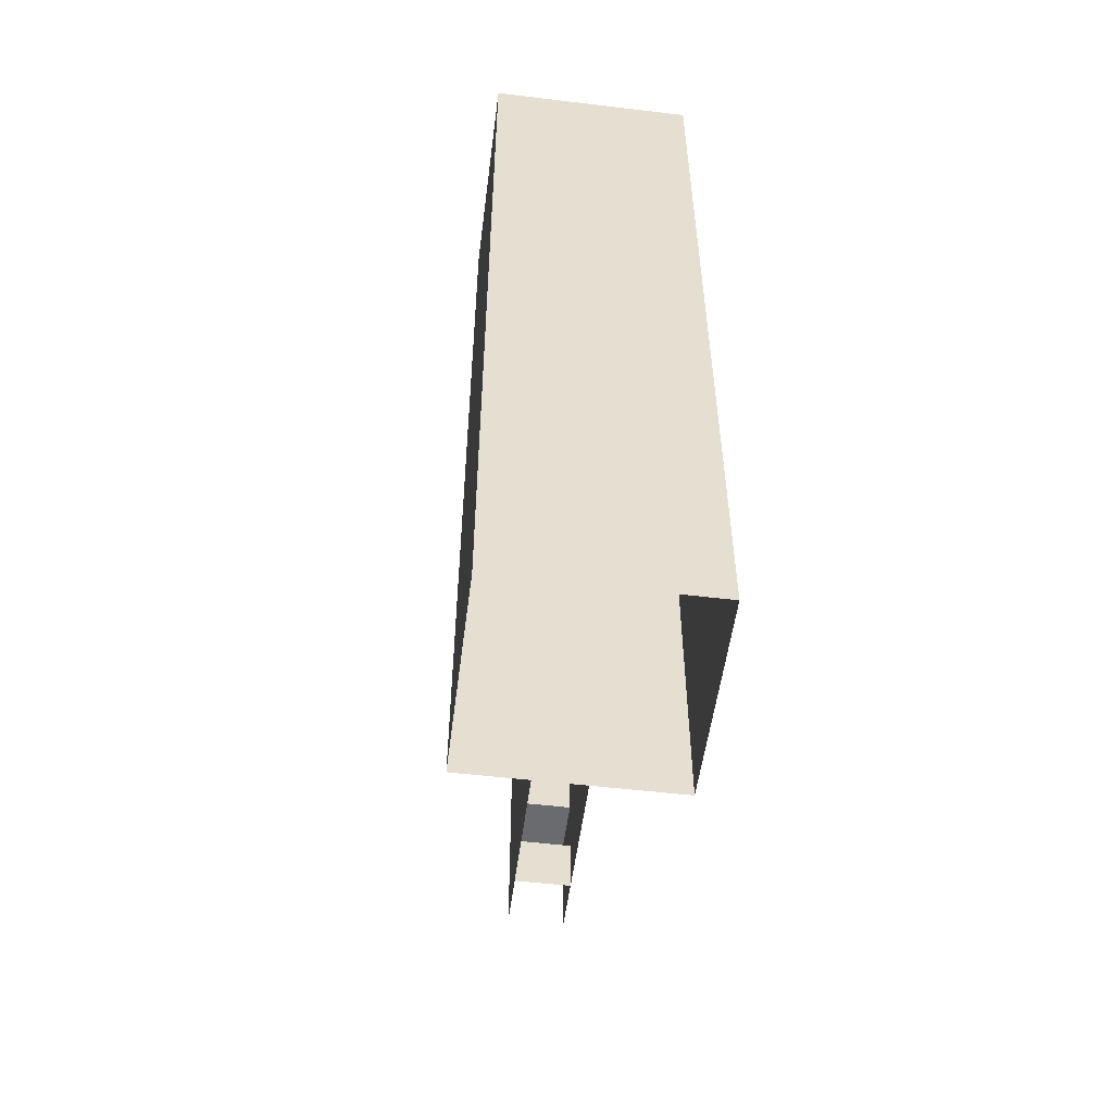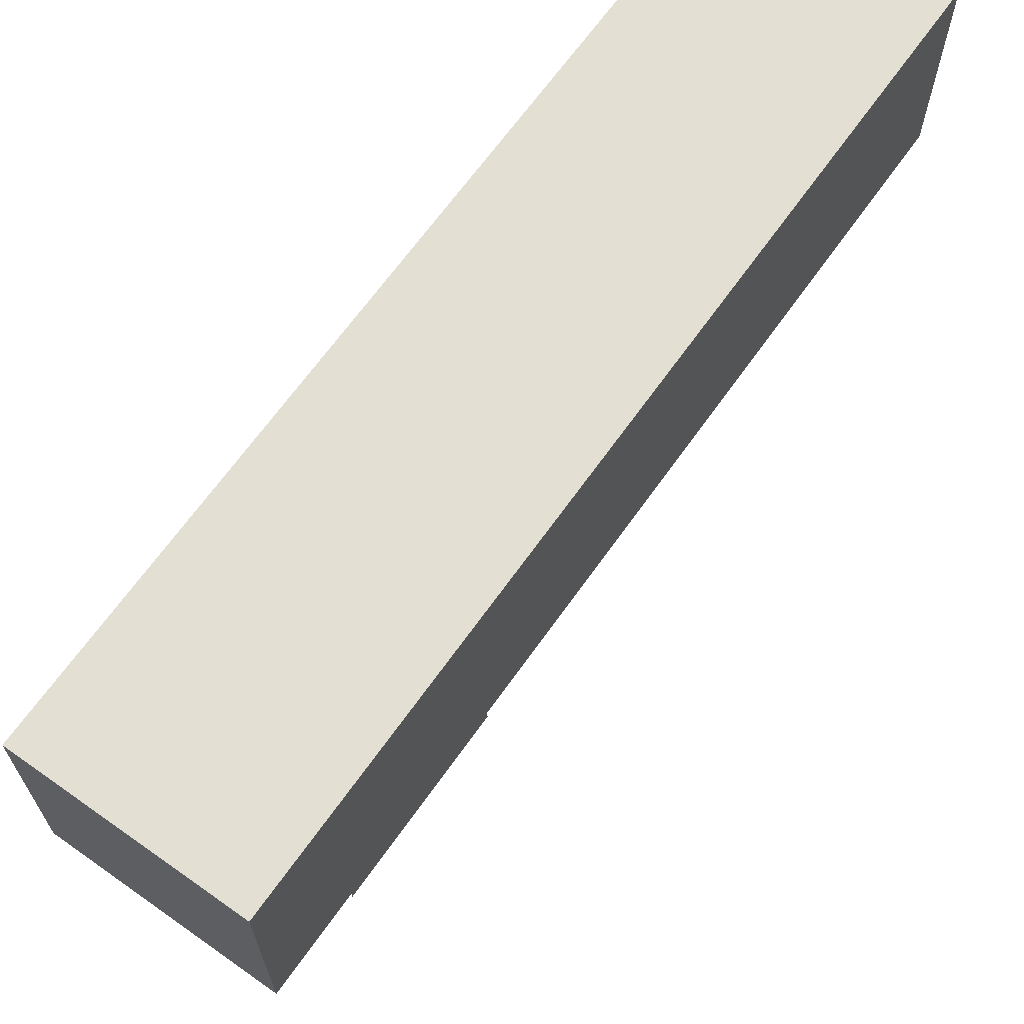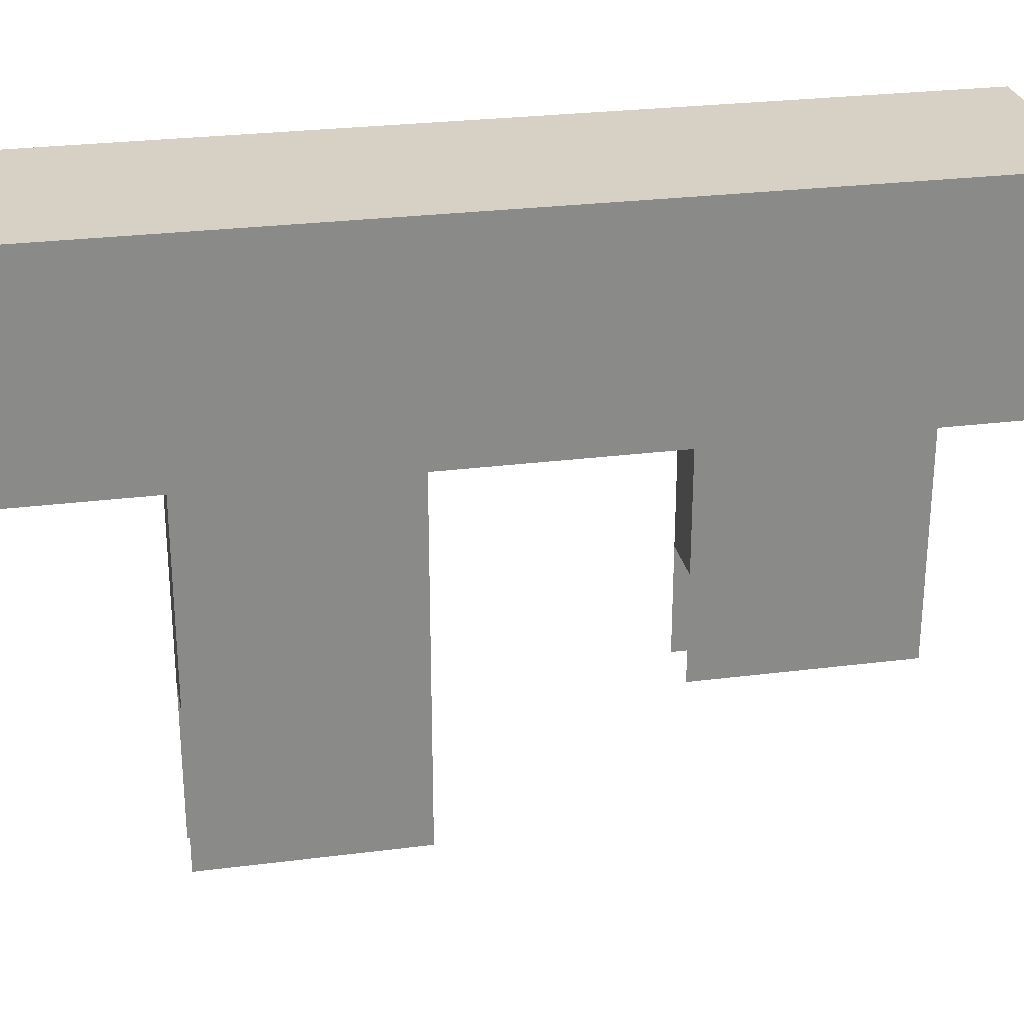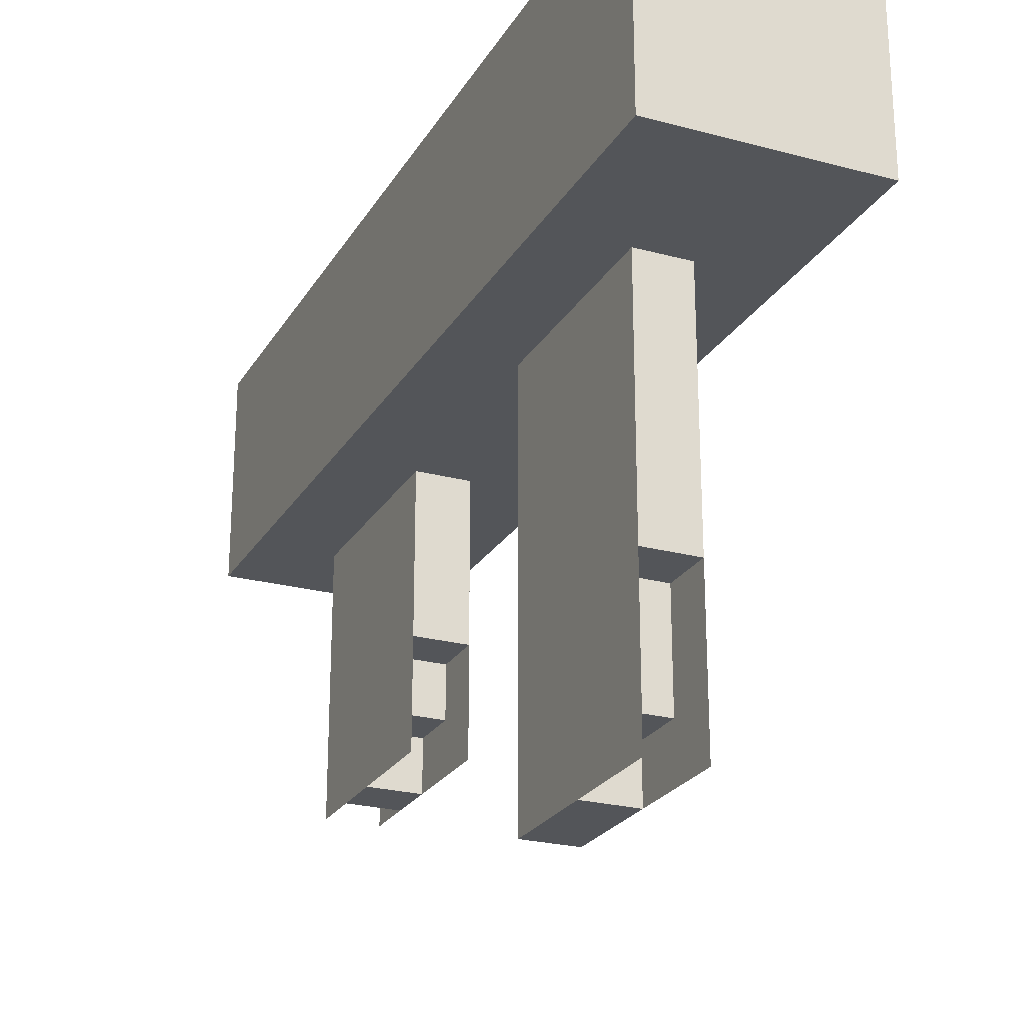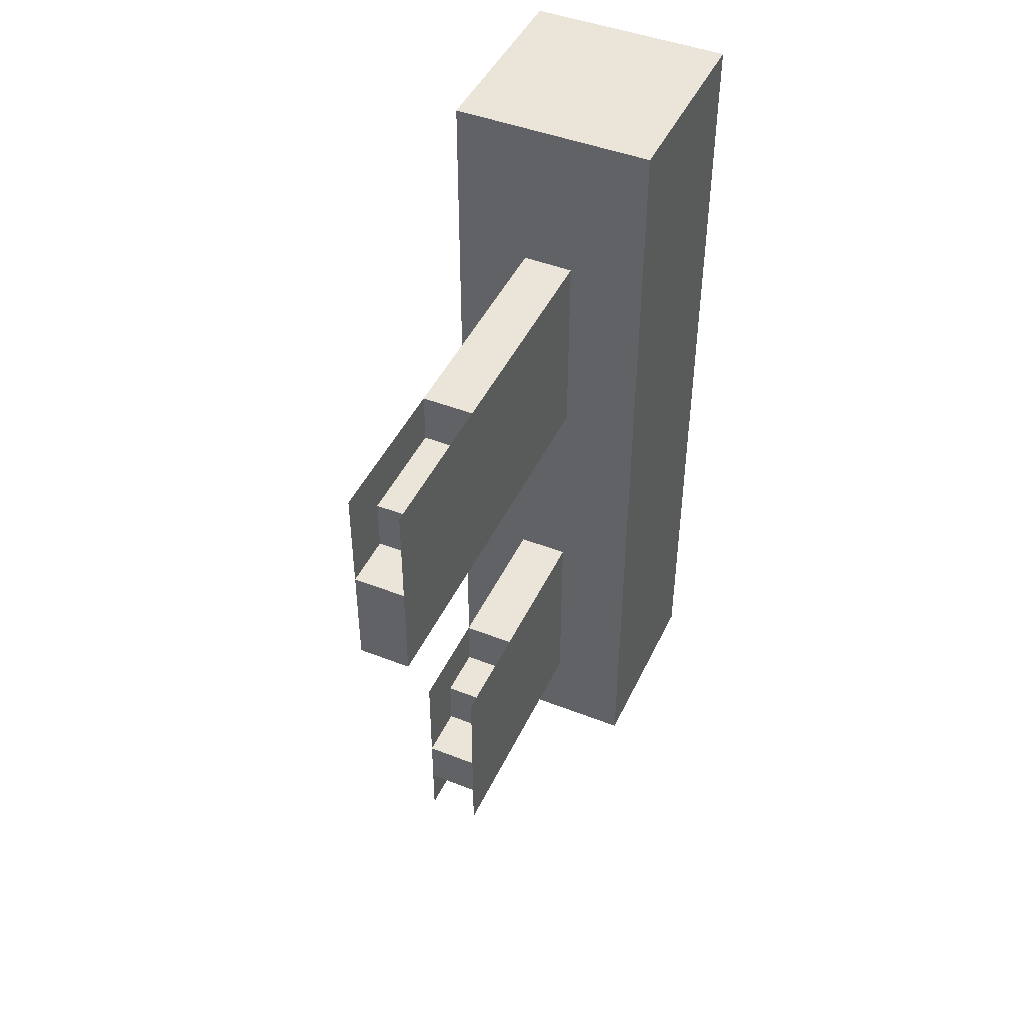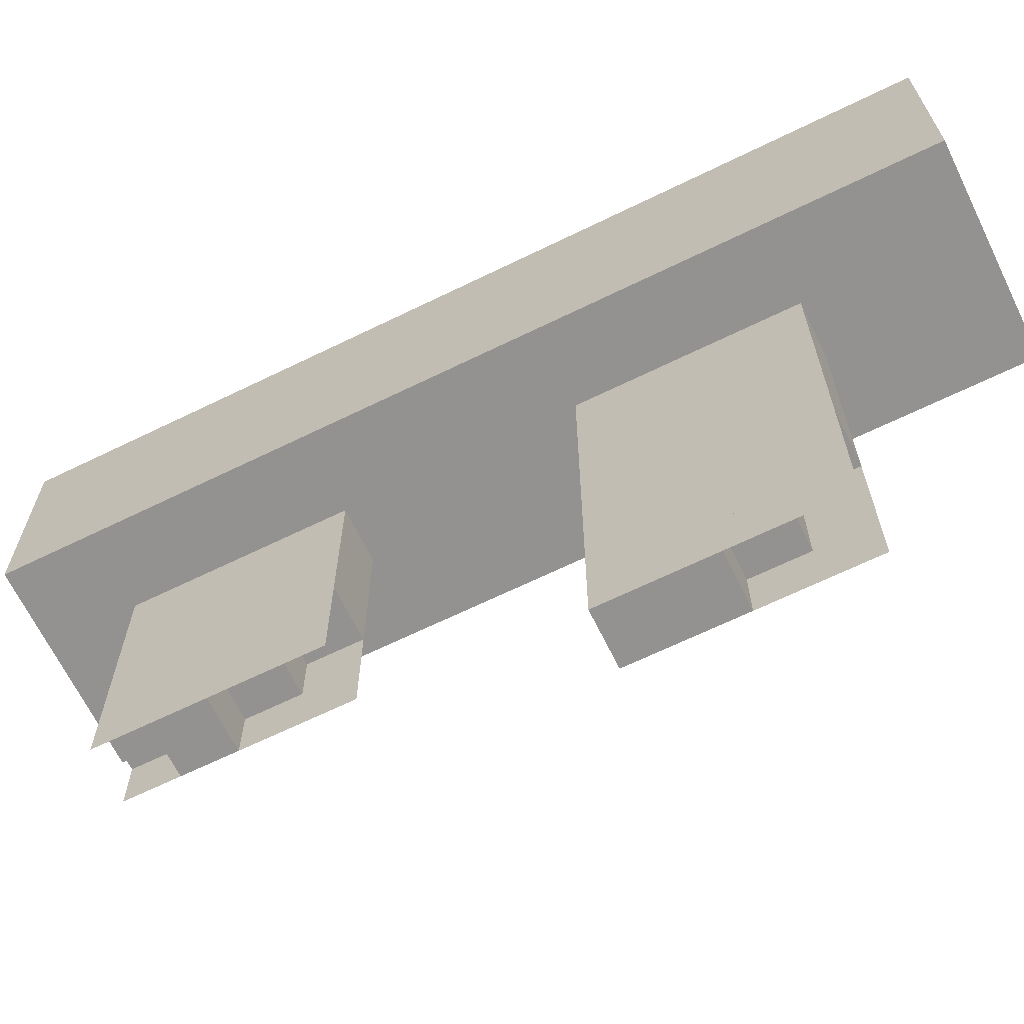
<metadata>
{"format":"obj","ext":"obj","renderer":"f3d","projection":"perspective","resolution":1024,"background":"white","views":[{"elev":-53.3,"azim":-7.3,"up":"+Y"},{"elev":66.6,"azim":-144.7,"up":"+Z"},{"elev":27.0,"azim":-101.2,"up":"+Z"},{"elev":-24.2,"azim":156.1,"up":"+Z"},{"elev":45.5,"azim":-155.7,"up":"+Y"},{"elev":-66.4,"azim":116.1,"up":"+Z"}]}
</metadata>
<code>
o Cube
v 0 0 0
v -0.125 0 -0.125
v 0 0 -0.125
v 0 0.5312 -0.125
v -0.125 0 0
v 0 0.5312 0
v -0.125 0.5312 -0.125
v -0.125 0.5312 0
v -0.04593 0.3098 -0.1139
v -0.04593 0.3098 -0.3639
v -0.04593 0.4348 -0.3639
v -0.07718 0.3723 -0.3327
v -0.04593 0.4348 -0.2702
v -0.04593 0.4348 -0.1139
v -0.07718 0.4348 -0.2702
v -0.07718 0.4348 -0.1139
v -0.07718 0.4035 -0.2702
v -0.04593 0.4035 -0.3327
v -0.04593 0.4035 -0.2702
v -0.07718 0.4348 -0.3639
v -0.07718 0.3098 -0.3639
v -0.07718 0.4035 -0.3327
v -0.07718 0.3098 -0.1139
v -0.04593 0.3723 -0.3639
v -0.04593 0.3723 -0.3327
v -0.07718 0.3723 -0.3639
v -0.04593 0.05252 -0.125
v -0.04593 0.05252 -0.2812
v -0.04593 0.1775 -0.2812
v -0.04593 0.1775 -0.125
v -0.04593 0.1463 -0.2188
v -0.07718 0.115 -0.2812
v -0.07718 0.1775 -0.2188
v -0.07718 0.1775 -0.125
v -0.07718 0.1463 -0.2188
v -0.04593 0.1463 -0.25
v -0.04593 0.1775 -0.2188
v -0.07718 0.08377 -0.2812
v -0.04593 0.115 -0.25
v -0.07718 0.1463 -0.25
v -0.04593 0.115 -0.2812
v -0.07718 0.115 -0.25
v -0.04593 0.08377 -0.2812
v -0.04593 0.08377 -0.25
v -0.07718 0.05252 -0.25
v -0.04593 0.05252 -0.25
v -0.07718 0.08377 -0.25
v -0.07718 0.05252 -0.125
v -0.07718 0.05252 -0.2812
v -0.07718 0.1775 -0.2812
f 1 3 4 6
f 3 2 7 4
f 2 5 8 7
f 5 1 6 8
f 8 6 4 7
f 9 14 11 10
f 14 13 15 16
f 19 17 15 13
f 19 18 22 17
f 25 12 22 18
f 24 26 12 25
f 24 10 21 26
f 23 21 20 16
f 27 30 29 28
f 30 37 33 34
f 31 35 33 37
f 36 40 35 31
f 39 42 40 36
f 41 32 42 39
f 43 38 32 41
f 44 47 38 43
f 46 45 47 44
f 48 49 50 34

</code>
